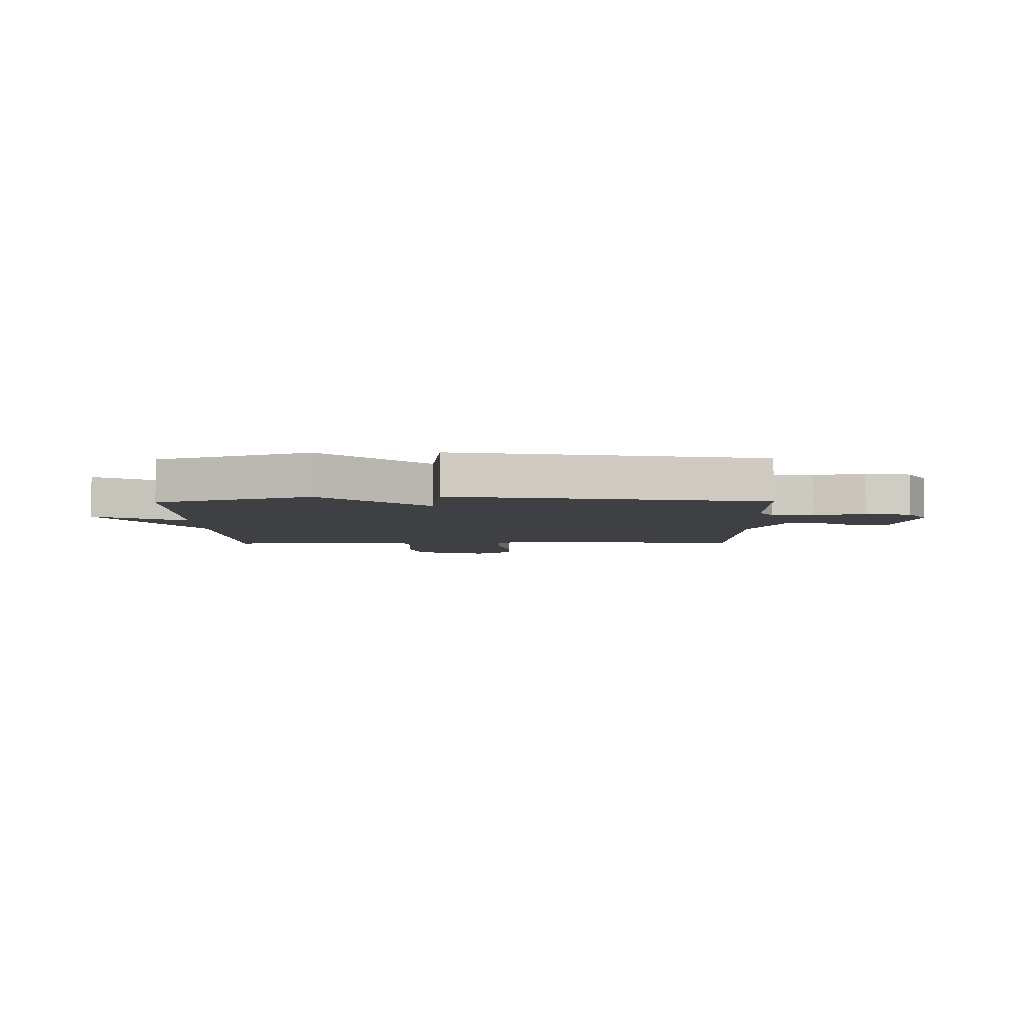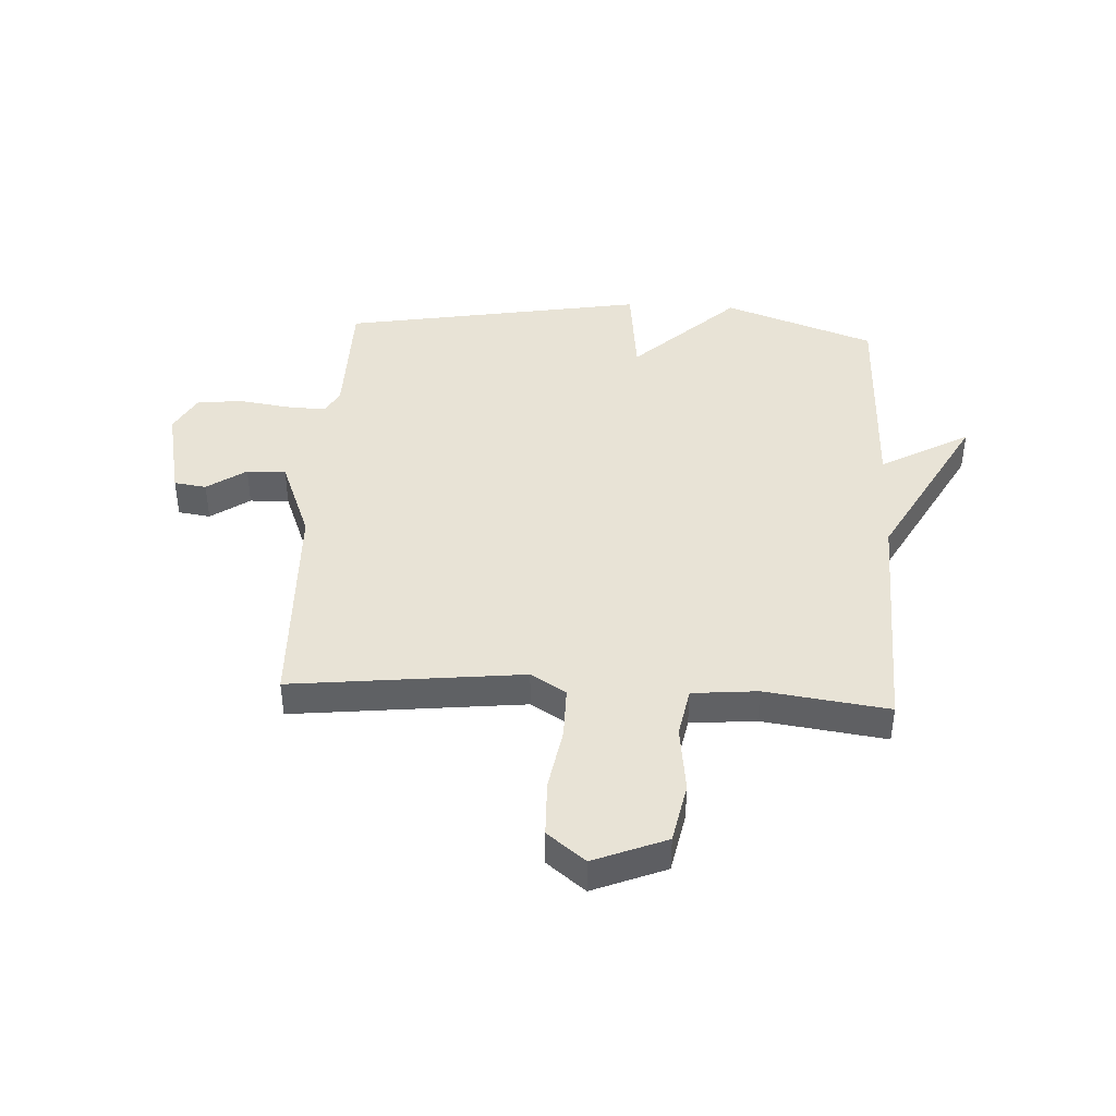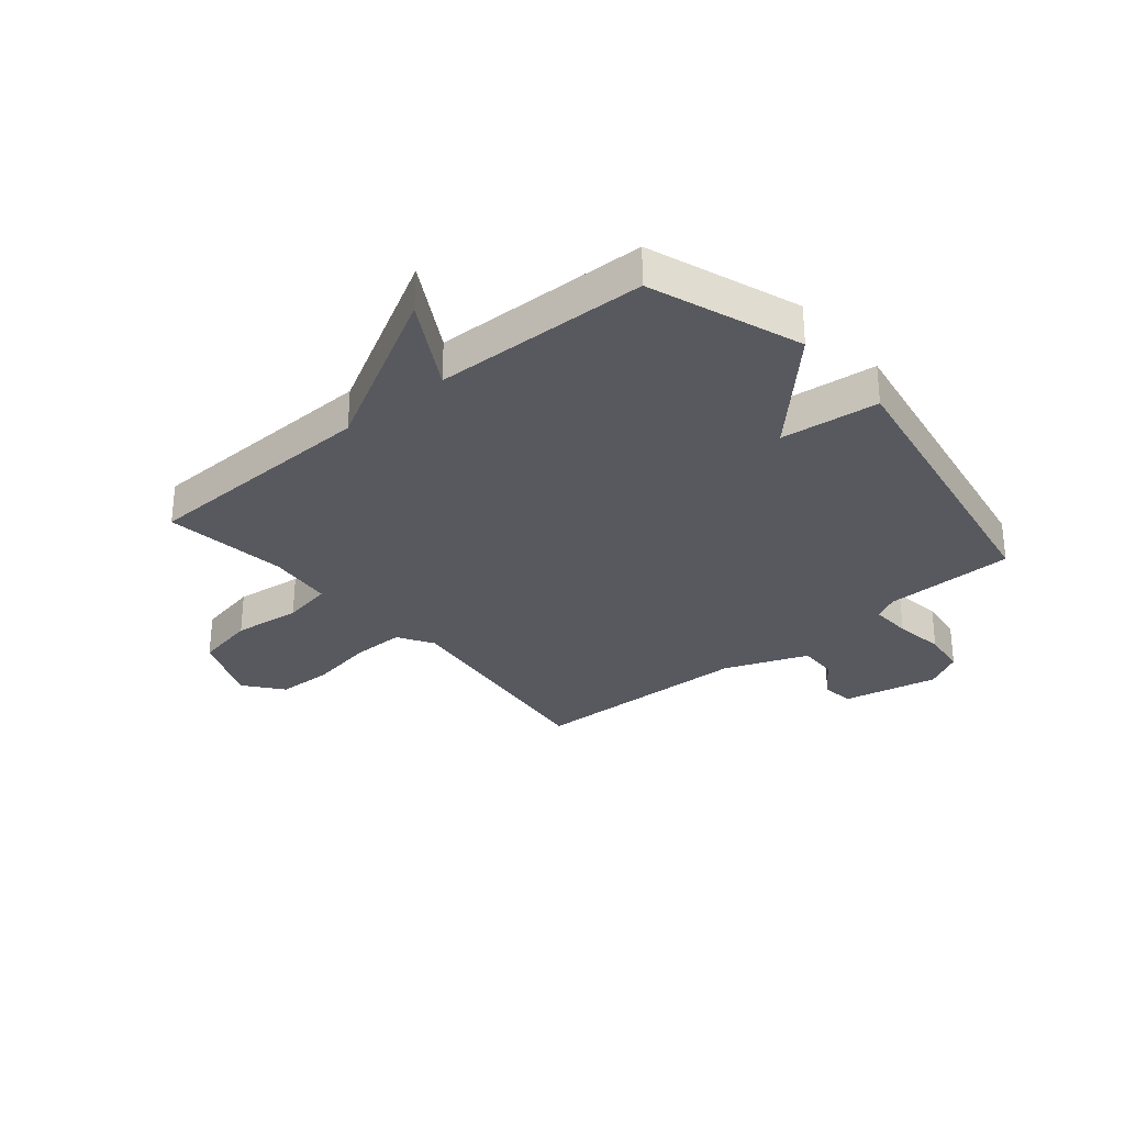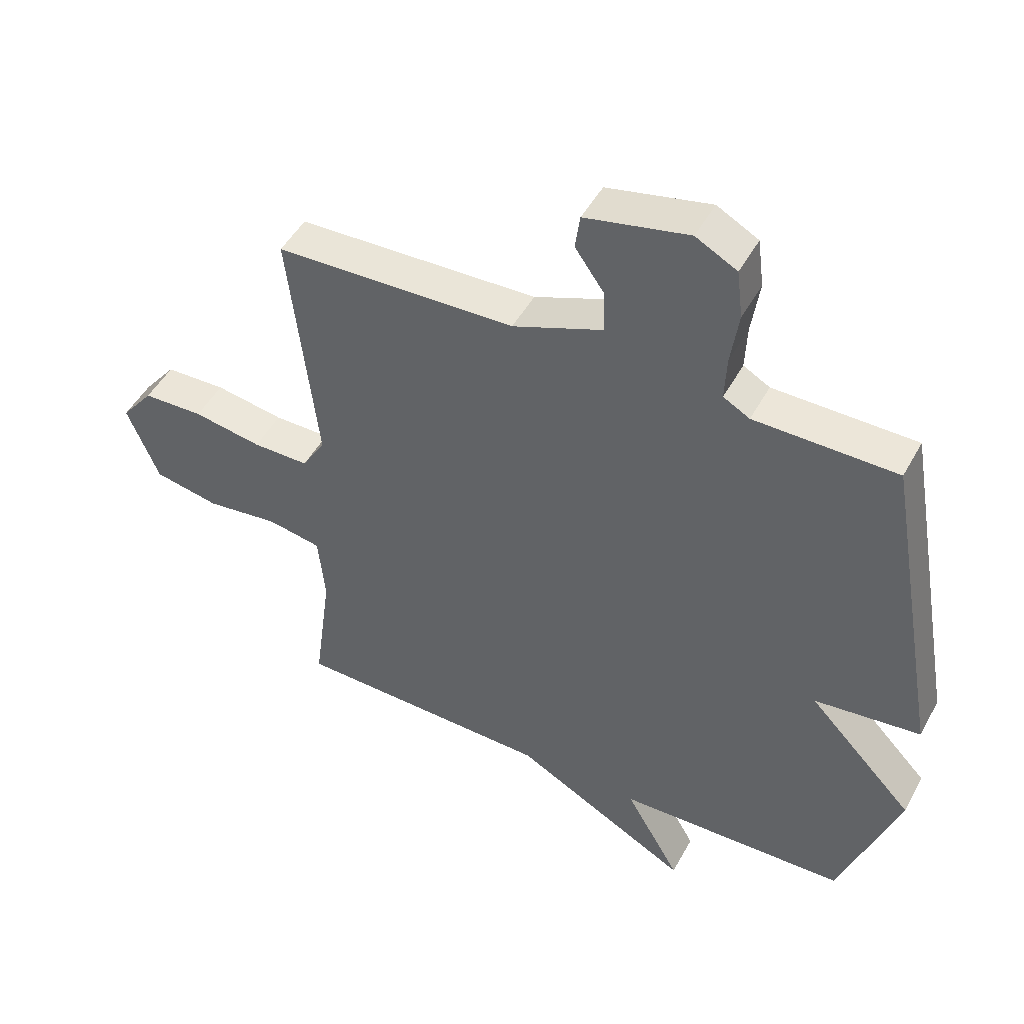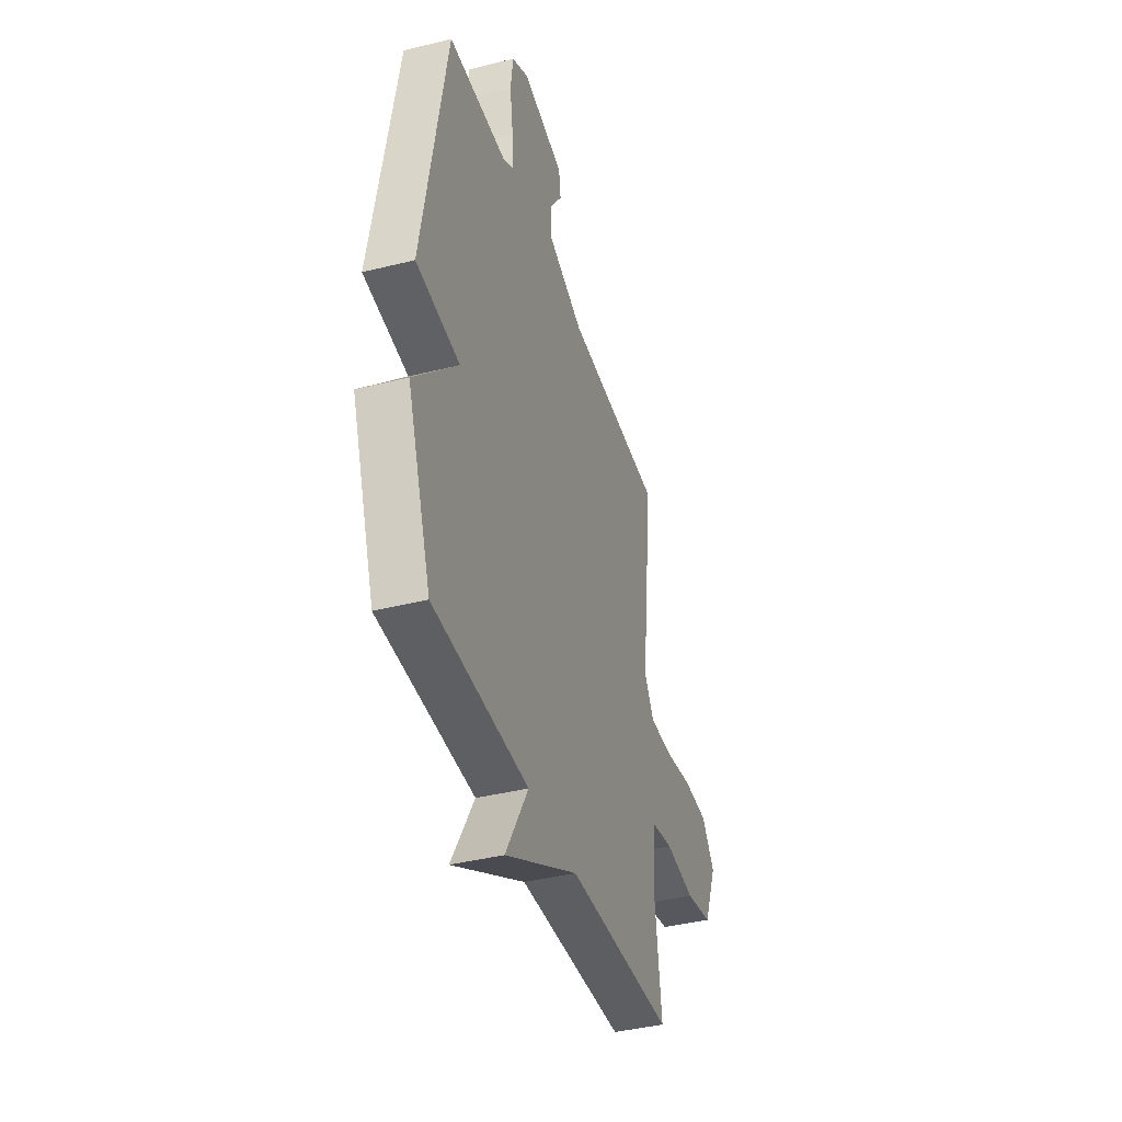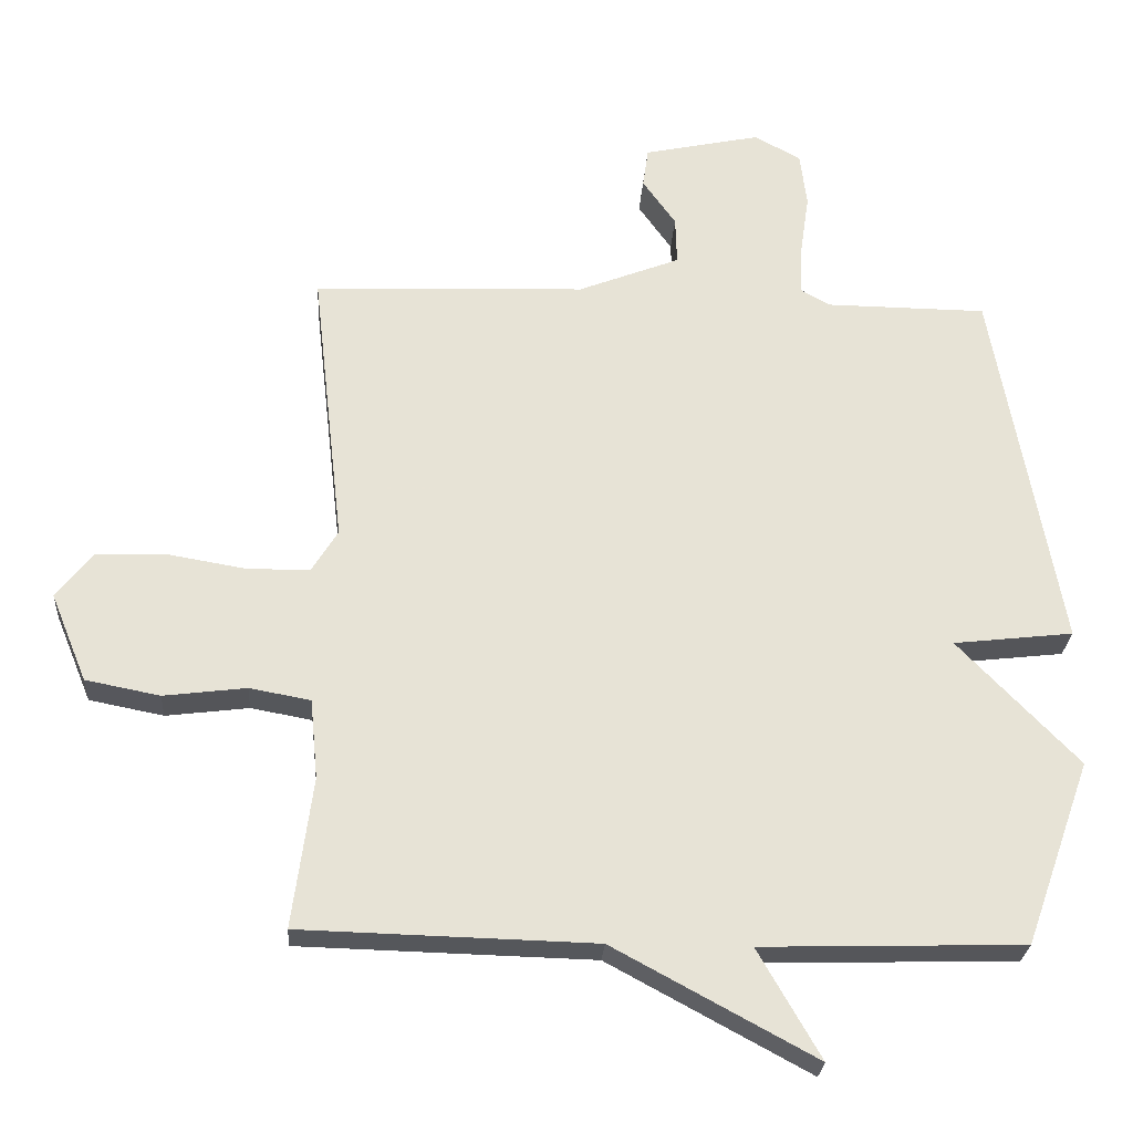
<metadata>
{"format":"obj","ext":"obj","renderer":"f3d","projection":"perspective","resolution":1024,"background":"white","views":[{"elev":-4.7,"azim":-89.0,"up":"+Y"},{"elev":41.9,"azim":93.3,"up":"+Y"},{"elev":-30.4,"azim":-139.9,"up":"+Y"},{"elev":48.1,"azim":-152.4,"up":"+Z"},{"elev":-39.9,"azim":-72.8,"up":"+Z"},{"elev":-26.3,"azim":176.3,"up":"+Z"}]}
</metadata>
<code>
v -0.5 0.07 -0.5
v -0.595 0.07 -0.234
v -0.422 0.07 -0.054
v -0.595 0.07 -0.034
v -0.5 0.07 0.5
v -0.269 0.07 0.502
v -0.226 0.07 0.526
v -0.229 0.07 0.598
v -0.242 0.07 0.687
v -0.232 0.07 0.766
v -0.165 0.07 0.802
v 0.003 0.07 0.766
v 0.011 0.07 0.709
v -0.037 0.07 0.641
v -0.039 0.07 0.572
v 0.108 0.07 0.514
v 0.5 0.07 0.5
v 0.454 0.07 0.094
v 0.492 0.07 0.032
v 0.584 0.07 0.032
v 0.696 0.07 0.051
v 0.795 0.07 0.048
v 0.848 0.07 -0.019
v 0.796 0.07 -0.146
v 0.689 0.07 -0.167
v 0.57 0.07 -0.152
v 0.482 0.07 -0.168
v 0.471 0.07 -0.283
v 0.5 0.07 -0.5
v 0.077 0.07 -0.511
v -0.213 0.07 -0.668
v -0.123 0.07 -0.511
v -0.5 0 -0.5
v -0.595 0 -0.234
v -0.422 0 -0.054
v -0.595 0 -0.034
v -0.5 0 0.5
v -0.269 0 0.502
v -0.226 0 0.526
v -0.229 0 0.598
v -0.242 0 0.687
v -0.232 0 0.766
v -0.165 0 0.802
v 0.003 0 0.766
v 0.011 0 0.709
v -0.037 0 0.641
v -0.039 0 0.572
v 0.108 0 0.514
v 0.5 0 0.5
v 0.454 0 0.094
v 0.492 0 0.032
v 0.584 0 0.032
v 0.696 0 0.051
v 0.795 0 0.048
v 0.848 0 -0.019
v 0.796 0 -0.146
v 0.689 0 -0.167
v 0.57 0 -0.152
v 0.482 0 -0.168
v 0.471 0 -0.283
v 0.5 0 -0.5
v 0.077 0 -0.511
v -0.213 0 -0.668
v -0.123 0 -0.511
f 30 31 32
f 1 2 3
f 32 1 3
f 30 32 3
f 29 30 3
f 28 29 3
f 27 28 3
f 26 27 3
f 24 25 26
f 23 24 26
f 22 23 26
f 21 22 26
f 20 21 26
f 26 3 4
f 20 26 4
f 19 20 4
f 4 5 6
f 19 4 6
f 18 19 6
f 16 17 18 6
f 15 16 6 7
f 14 15 7 8
f 12 13 14
f 11 12 14
f 10 11 14
f 9 10 14
f 8 9 14
f 64 63 62
f 35 34 33
f 35 33 64
f 35 64 62
f 35 62 61
f 35 61 60
f 35 60 59
f 35 59 58
f 58 57 56
f 58 56 55
f 58 55 54
f 58 54 53
f 58 53 52
f 36 35 58
f 36 58 52
f 36 52 51
f 38 37 36
f 38 36 51
f 38 51 50
f 38 50 49 48
f 39 38 48 47
f 40 39 47 46
f 46 45 44
f 46 44 43
f 46 43 42
f 46 42 41
f 46 41 40
f 1 33 34 2
f 2 34 35 3
f 3 35 36 4
f 4 36 37 5
f 5 37 38 6
f 6 38 39 7
f 7 39 40 8
f 8 40 41 9
f 9 41 42 10
f 10 42 43 11
f 11 43 44 12
f 12 44 45 13
f 13 45 46 14
f 14 46 47 15
f 15 47 48 16
f 16 48 49 17
f 17 49 50 18
f 18 50 51 19
f 19 51 52 20
f 20 52 53 21
f 21 53 54 22
f 22 54 55 23
f 23 55 56 24
f 24 56 57 25
f 25 57 58 26
f 26 58 59 27
f 27 59 60 28
f 28 60 61 29
f 29 61 62 30
f 30 62 63 31
f 31 63 64 32
f 32 64 33 1

</code>
